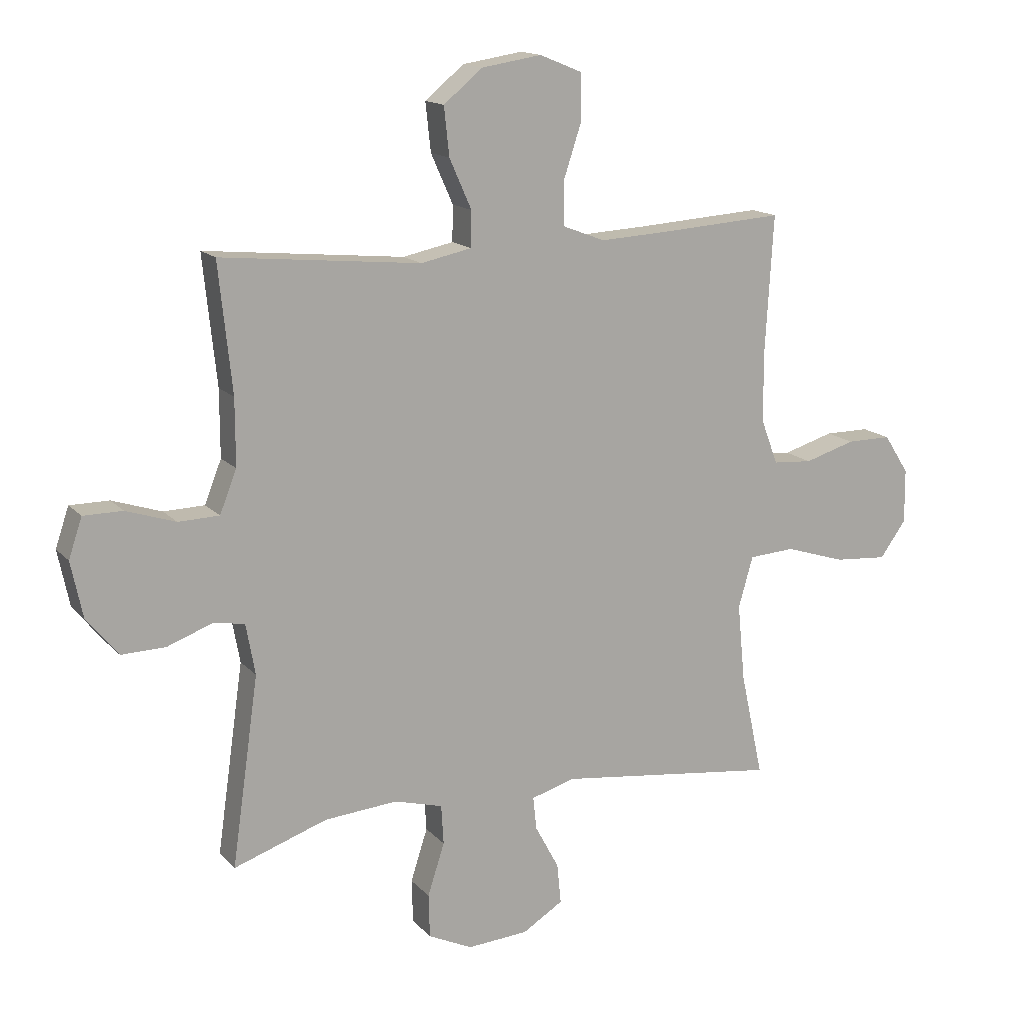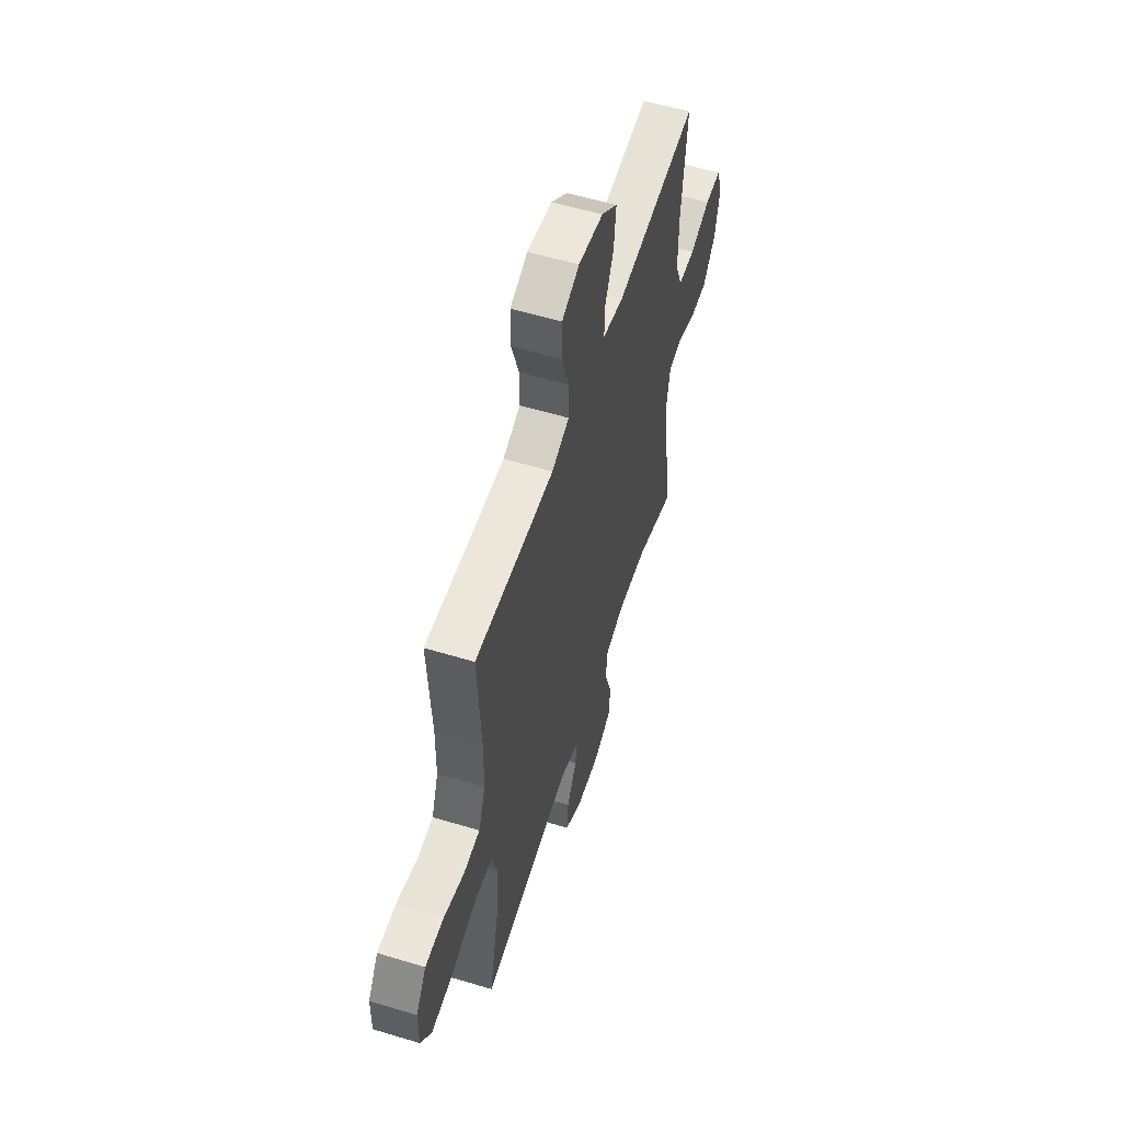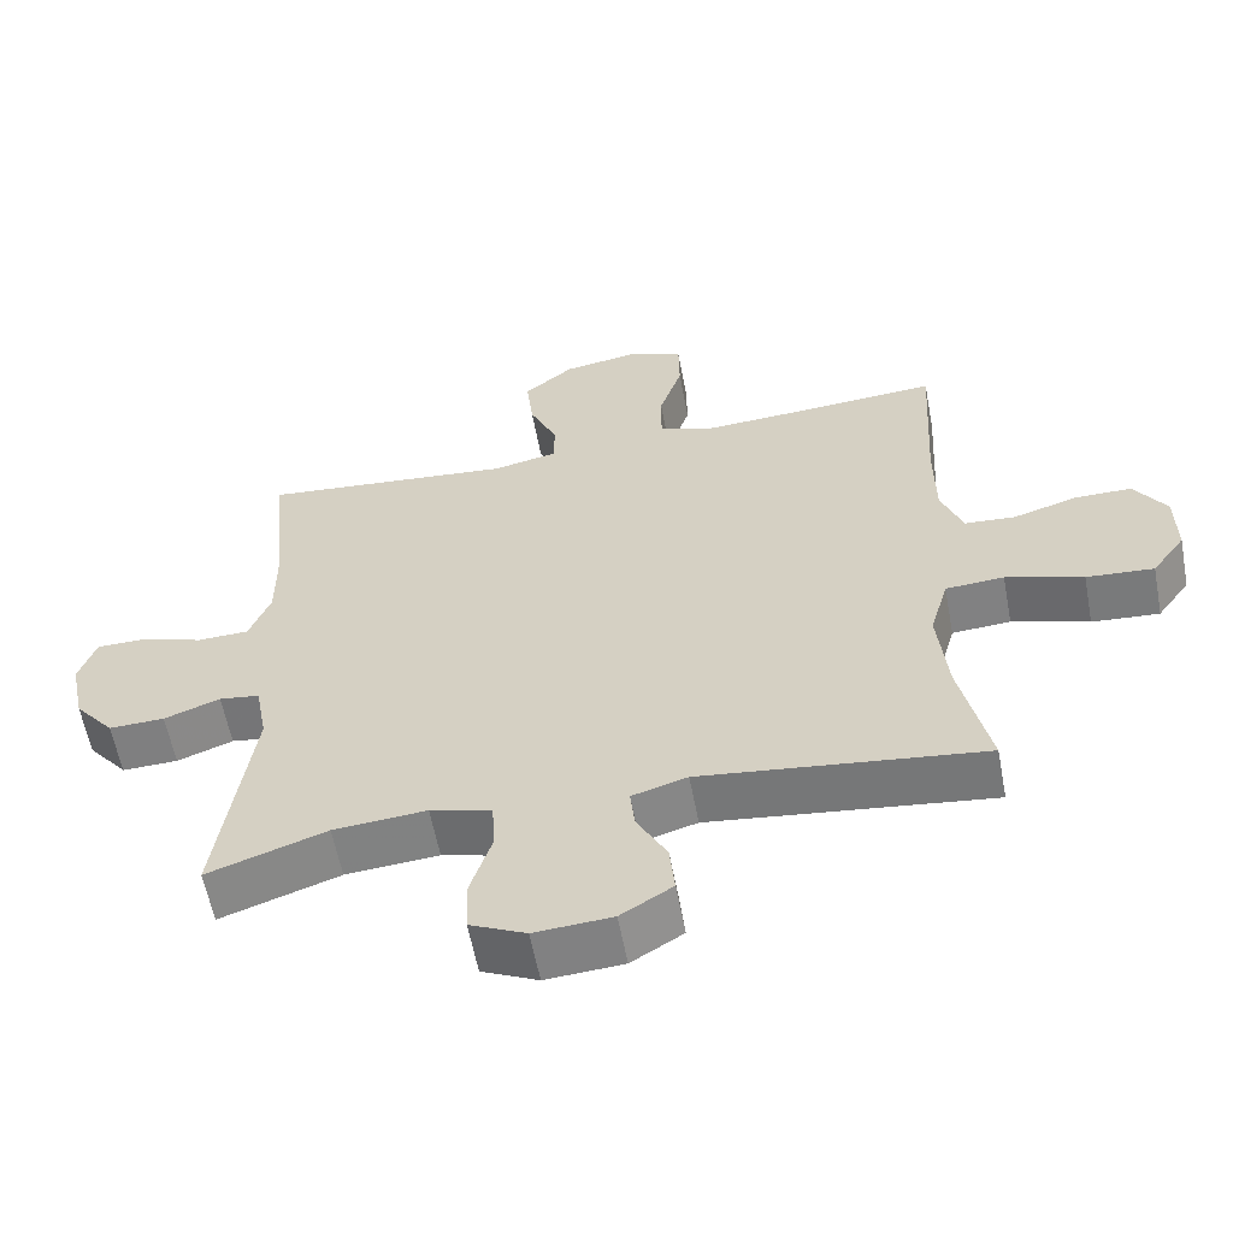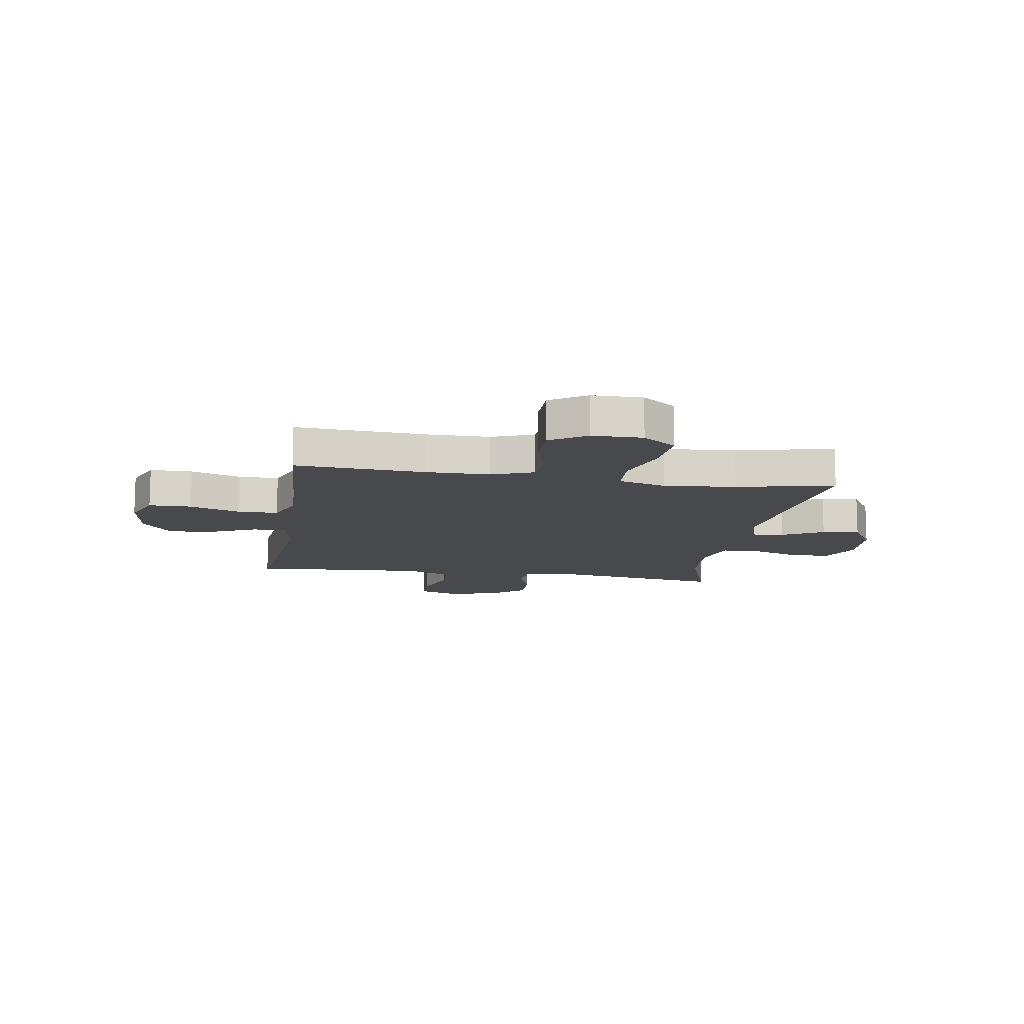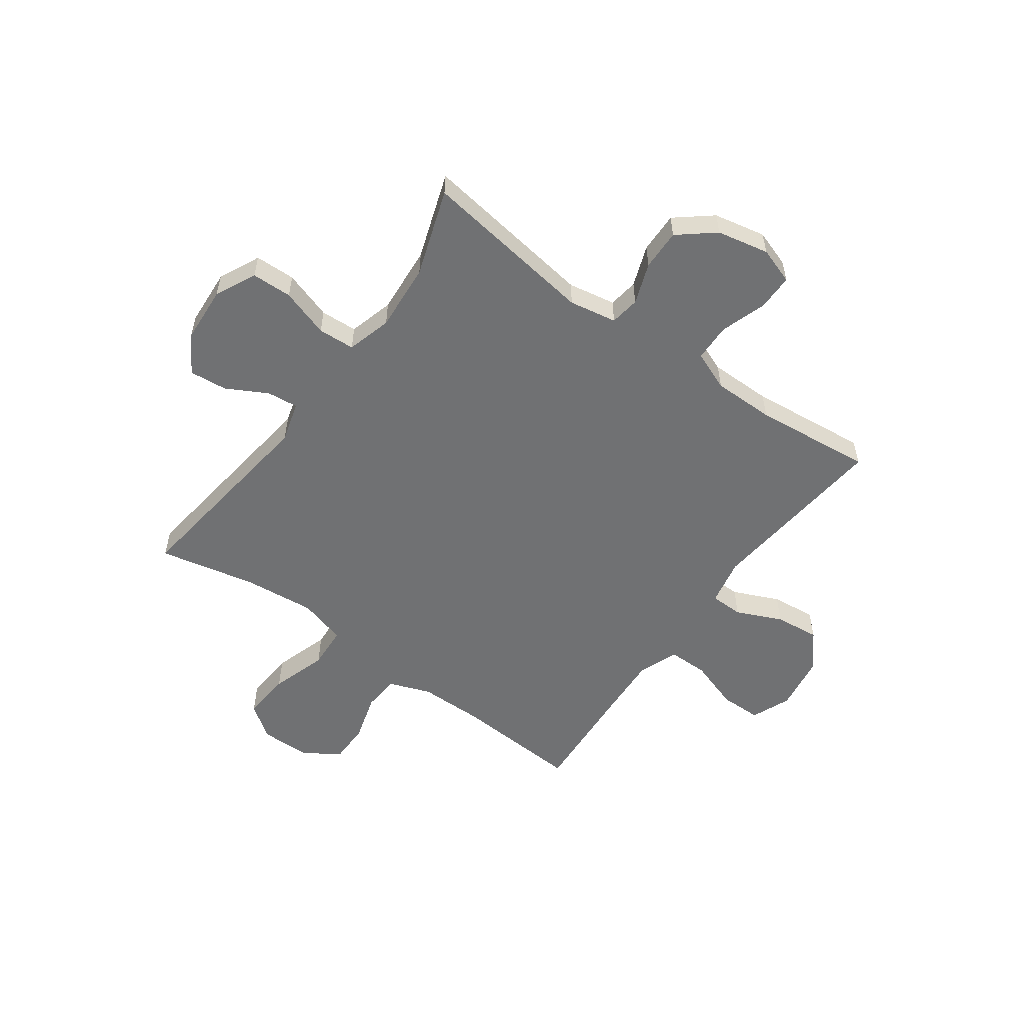
<metadata>
{"format":"obj","ext":"obj","renderer":"f3d","projection":"perspective","resolution":1024,"background":"white","views":[{"elev":15.0,"azim":-26.4,"up":"+Z"},{"elev":56.5,"azim":107.5,"up":"+Z"},{"elev":-59.4,"azim":10.7,"up":"+Z"},{"elev":-12.3,"azim":80.8,"up":"+Y"},{"elev":-55.2,"azim":-125.9,"up":"+Y"}]}
</metadata>
<code>
v -0.5 0.07 -0.5
v -0.454 0.07 -0.176
v -0.47 0.07 -0.088
v -0.525 0.07 -0.08
v -0.601 0.07 -0.108
v -0.677 0.07 -0.11
v -0.731 0.07 -0.044
v -0.751 0.07 0.052
v -0.728 0.07 0.12
v -0.661 0.07 0.12
v -0.576 0.07 0.092
v -0.506 0.07 0.094
v -0.477 0.07 0.167
v -0.477 0.07 0.281
v -0.5 0.07 0.5
v -0.157 0.07 0.466
v -0.07 0.07 0.484
v -0.069 0.07 0.545
v -0.107 0.07 0.63
v -0.116 0.07 0.713
v -0.049 0.07 0.768
v 0.054 0.07 0.784
v 0.127 0.07 0.754
v 0.128 0.07 0.677
v 0.097 0.07 0.583
v 0.097 0.07 0.508
v 0.17 0.07 0.48
v 0.285 0.07 0.486
v 0.5 0.07 0.5
v 0.486 0.07 0.262
v 0.487 0.07 0.144
v 0.516 0.07 0.067
v 0.584 0.07 0.062
v 0.671 0.07 0.088
v 0.748 0.07 0.088
v 0.791 0.07 0.021
v 0.792 0.07 -0.072
v 0.747 0.07 -0.134
v 0.656 0.07 -0.127
v 0.552 0.07 -0.094
v 0.473 0.07 -0.099
v 0.448 0.07 -0.187
v 0.461 0.07 -0.32
v 0.5 0.07 -0.5
v 0.119 0.07 -0.452
v 0.044 0.07 -0.474
v 0.05 0.07 -0.531
v 0.091 0.07 -0.607
v 0.098 0.07 -0.677
v 0.028 0.07 -0.72
v -0.077 0.07 -0.727
v -0.153 0.07 -0.691
v -0.155 0.07 -0.616
v -0.126 0.07 -0.526
v -0.13 0.07 -0.458
v -0.213 0.07 -0.435
v -0.339 0.07 -0.445
v -0.5 0 -0.5
v -0.454 0 -0.176
v -0.47 0 -0.088
v -0.525 0 -0.08
v -0.601 0 -0.108
v -0.677 0 -0.11
v -0.731 0 -0.044
v -0.751 0 0.052
v -0.728 0 0.12
v -0.661 0 0.12
v -0.576 0 0.092
v -0.506 0 0.094
v -0.477 0 0.167
v -0.477 0 0.281
v -0.5 0 0.5
v -0.157 0 0.466
v -0.07 0 0.484
v -0.069 0 0.545
v -0.107 0 0.63
v -0.116 0 0.713
v -0.049 0 0.768
v 0.054 0 0.784
v 0.127 0 0.754
v 0.128 0 0.677
v 0.097 0 0.583
v 0.097 0 0.508
v 0.17 0 0.48
v 0.285 0 0.486
v 0.5 0 0.5
v 0.486 0 0.262
v 0.487 0 0.144
v 0.516 0 0.067
v 0.584 0 0.062
v 0.671 0 0.088
v 0.748 0 0.088
v 0.791 0 0.021
v 0.792 0 -0.072
v 0.747 0 -0.134
v 0.656 0 -0.127
v 0.552 0 -0.094
v 0.473 0 -0.099
v 0.448 0 -0.187
v 0.461 0 -0.32
v 0.5 0 -0.5
v 0.119 0 -0.452
v 0.044 0 -0.474
v 0.05 0 -0.531
v 0.091 0 -0.607
v 0.098 0 -0.677
v 0.028 0 -0.72
v -0.077 0 -0.727
v -0.153 0 -0.691
v -0.155 0 -0.616
v -0.126 0 -0.526
v -0.13 0 -0.458
v -0.213 0 -0.435
v -0.339 0 -0.445
f 52 53 54
f 51 52 54
f 50 51 54
f 49 50 54
f 48 49 54
f 47 48 54
f 46 47 54 55
f 45 46 55 56
f 43 44 45
f 42 43 45 56
f 38 39 40
f 37 38 40
f 36 37 40
f 35 36 40
f 34 35 40
f 33 34 40
f 32 33 40 41
f 42 56 57
f 41 42 57
f 32 41 57
f 31 32 57
f 23 24 25
f 22 23 25
f 21 22 25
f 20 21 25
f 19 20 25
f 18 19 25
f 17 18 25 26
f 16 17 26 27
f 14 15 16
f 13 14 16 27
f 9 10 11
f 8 9 11
f 7 8 11
f 6 7 11
f 5 6 11
f 4 5 11
f 3 4 11 12
f 57 1 2
f 31 57 2
f 30 31 2
f 30 2 3
f 29 30 3
f 28 29 3
f 13 27 28
f 12 13 28
f 3 12 28
f 111 110 109
f 111 109 108
f 111 108 107
f 111 107 106
f 111 106 105
f 111 105 104
f 112 111 104 103
f 113 112 103 102
f 102 101 100
f 113 102 100 99
f 97 96 95
f 97 95 94
f 97 94 93
f 97 93 92
f 97 92 91
f 97 91 90
f 98 97 90 89
f 114 113 99
f 114 99 98
f 114 98 89
f 114 89 88
f 82 81 80
f 82 80 79
f 82 79 78
f 82 78 77
f 82 77 76
f 82 76 75
f 83 82 75 74
f 84 83 74 73
f 73 72 71
f 84 73 71 70
f 68 67 66
f 68 66 65
f 68 65 64
f 68 64 63
f 68 63 62
f 68 62 61
f 69 68 61 60
f 59 58 114
f 59 114 88
f 59 88 87
f 60 59 87
f 60 87 86
f 60 86 85
f 85 84 70
f 85 70 69
f 85 69 60
f 1 58 59 2
f 2 59 60 3
f 3 60 61 4
f 4 61 62 5
f 5 62 63 6
f 6 63 64 7
f 7 64 65 8
f 8 65 66 9
f 9 66 67 10
f 10 67 68 11
f 11 68 69 12
f 12 69 70 13
f 13 70 71 14
f 14 71 72 15
f 15 72 73 16
f 16 73 74 17
f 17 74 75 18
f 18 75 76 19
f 19 76 77 20
f 20 77 78 21
f 21 78 79 22
f 22 79 80 23
f 23 80 81 24
f 24 81 82 25
f 25 82 83 26
f 26 83 84 27
f 27 84 85 28
f 28 85 86 29
f 29 86 87 30
f 30 87 88 31
f 31 88 89 32
f 32 89 90 33
f 33 90 91 34
f 34 91 92 35
f 35 92 93 36
f 36 93 94 37
f 37 94 95 38
f 38 95 96 39
f 39 96 97 40
f 40 97 98 41
f 41 98 99 42
f 42 99 100 43
f 43 100 101 44
f 44 101 102 45
f 45 102 103 46
f 46 103 104 47
f 47 104 105 48
f 48 105 106 49
f 49 106 107 50
f 50 107 108 51
f 51 108 109 52
f 52 109 110 53
f 53 110 111 54
f 54 111 112 55
f 55 112 113 56
f 56 113 114 57
f 57 114 58 1

</code>
